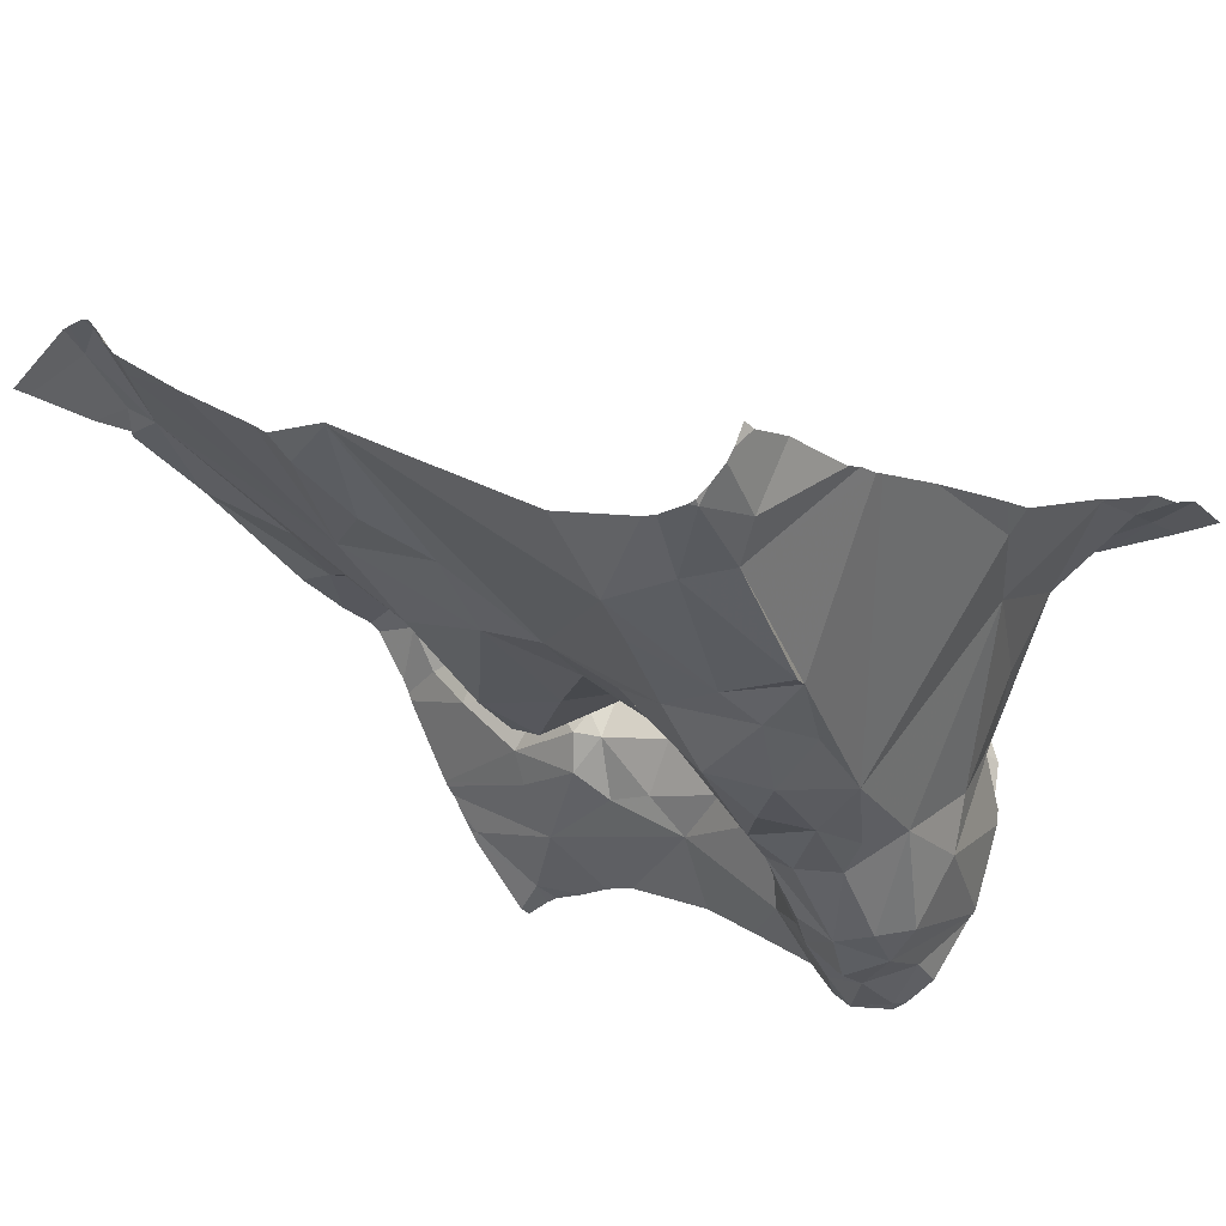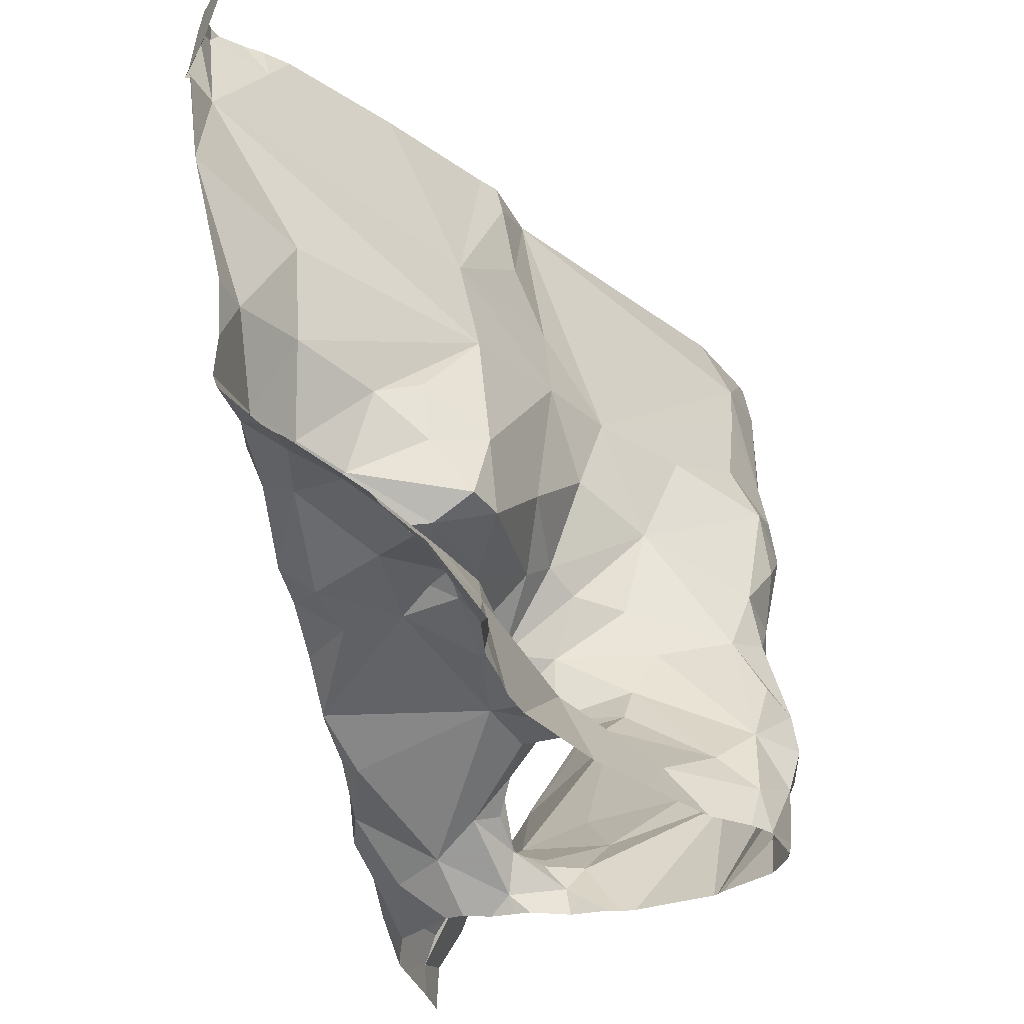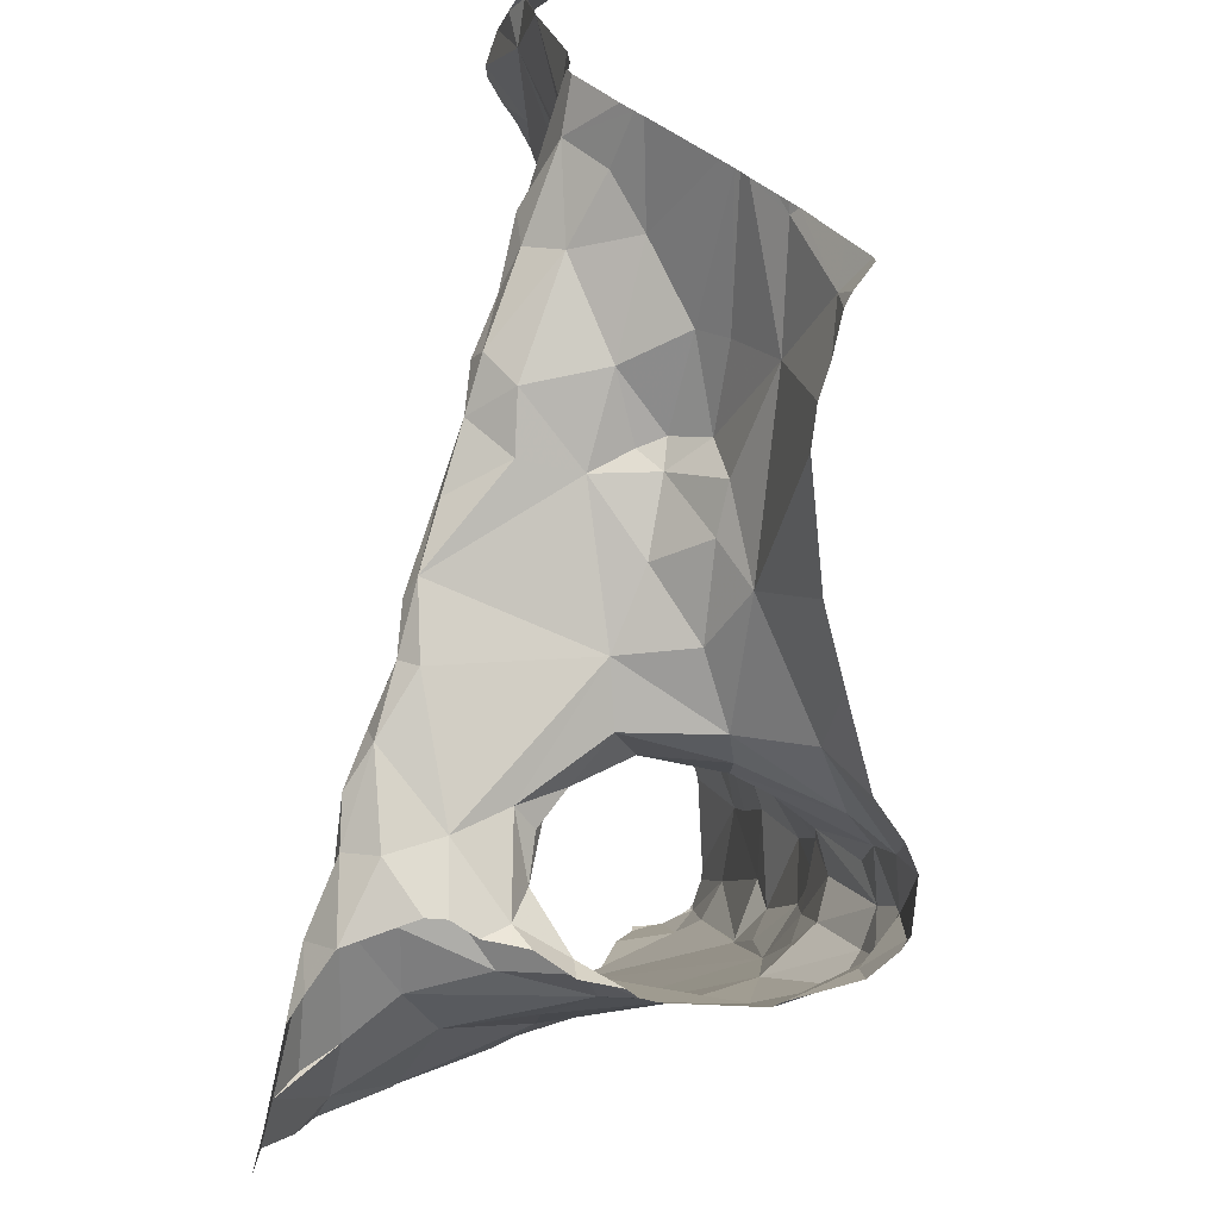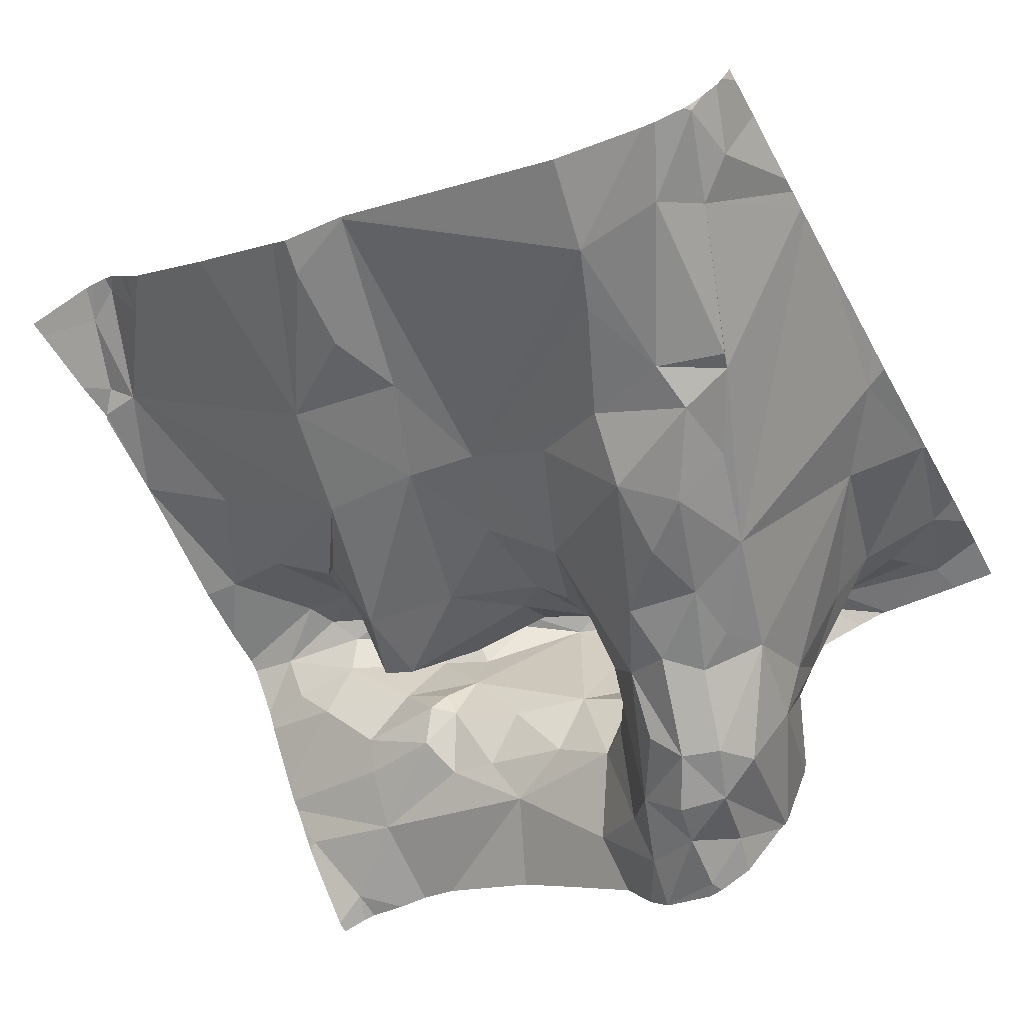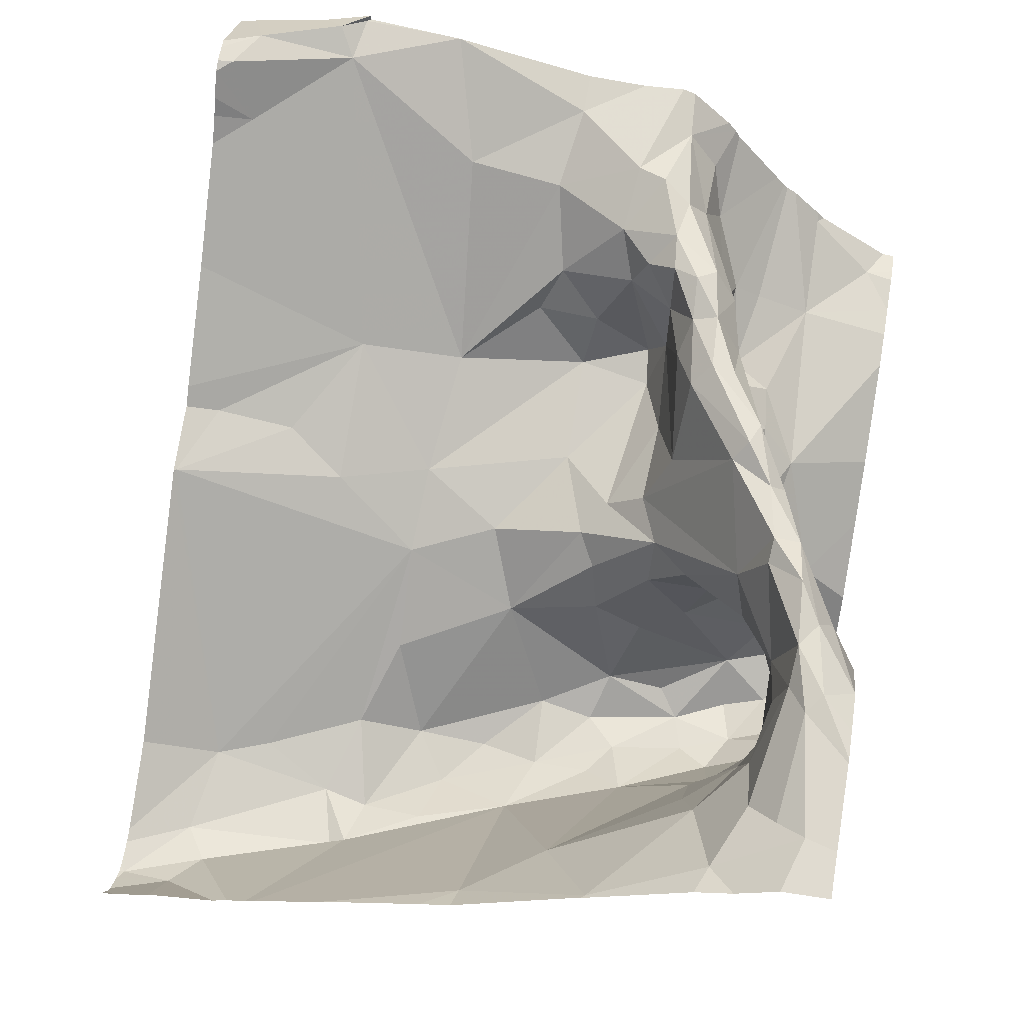
<metadata>
{"format":"obj","ext":"obj","renderer":"f3d","projection":"perspective","resolution":1024,"background":"white","views":[{"elev":-33.7,"azim":-140.7,"up":"+Z"},{"elev":-31.9,"azim":94.4,"up":"+Y"},{"elev":-71.5,"azim":66.0,"up":"+Y"},{"elev":-65.8,"azim":-151.7,"up":"+Z"},{"elev":59.9,"azim":-80.0,"up":"+Z"}]}
</metadata>
<code>
v -58.18 307.7 503.2
v -58.02 307.6 503.2
v -58.16 307.6 503.1
v -58.02 307.6 503.2
v -58.07 307.5 503.1
v -58.02 307.6 503.2
v -58.02 307.6 503.2
v -58.02 307.6 503.2
v -58.03 307.6 503.2
v -58.02 308.2 503.4
v -58.02 308.2 503.4
v -58.02 308.2 503.5
v -58.15 307.8 503.4
v -58.02 307.8 503.4
v -58.05 308.3 503.5
v -58.02 308.3 503.4
v -58.08 308.4 503.5
v -58.08 307.8 503.4
v -58.02 307.8 503.4
v -58.15 308.1 503.3
v -58.02 308.1 503.4
v -58.02 308.4 503.4
v -58.08 308.2 503.4
v -58.07 307.9 503.4
v -58.02 308.1 503.4
v -58.02 307.7 503.3
v -58.02 307.7 503.2
v -58.02 307.7 503.3
v -58.02 307.9 503.4
v -58.02 307.9 503.4
v -58.02 308.1 503.4
v -58.02 307.7 503.3
v -58.02 308.1 503.4
v -58.02 307.5 503.1
v -58.02 307.5 503.1
v -58.02 307.6 503.2
v -58.57 308.4 503.1
v -58.12 307.7 503.3
v -58.17 307.7 503.1
v -58.13 308.4 503.5
v -58.08 307.7 503.3
v -58.39 307.8 503.3
v -58.3 307.8 503.2
v -58.98 307.6 503.2
v -59.03 307.5 503.3
v -59.06 307.6 503.2
v -58.34 308.1 503.1
v -58.25 307.9 503.2
v -58.17 307.7 503.3
v -58.25 307.7 503.2
v -58.27 307.8 503.3
v -58.31 307.8 503.3
v -58.37 307.7 503.3
v -58.36 307.7 503.3
v -58.5 307.7 503.2
v -58.45 307.7 503.3
v -58.55 307.7 503.3
v -58.52 307.8 503.1
v -58.59 307.6 503.3
v -58.58 307.6 503.3
v -58.51 307.6 503.3
v -58.54 307.6 503.3
v -58.19 307.8 503.4
v -58.31 307.7 503.3
v -58.36 307.7 503.2
v -58.44 307.7 503.3
v -58.43 307.7 503.3
v -58.29 307.7 503.4
v -58.36 307.7 503.3
v -58.31 307.7 503.4
v -58.27 307.8 503.3
v -58.23 307.8 503.3
v -58.25 307.8 503.4
v -58.3 307.8 503.4
v -58.17 307.8 503.4
v -58.36 308.2 503.2
v -58.17 308.4 503.4
v -58.16 307.9 503.3
v -58.13 308.4 503.5
v -58.67 307.6 503.2
v -58.66 307.6 503.3
v -58.7 307.5 503.2
v -58.74 307.5 503.3
v -59 308.4 502.8
v -58.56 308.4 503.1
v -58.98 308.4 502.8
v -58.86 307.5 503.3
v -58.69 307.6 503.3
v -58.77 307.6 503.2
v -58.88 307.5 503.3
v -58.93 307.5 503.3
v -58.93 307.5 503.3
v -58.04 308.4 503.4
v -59.01 307.5 503.2
v -58.84 307.5 503.3
v -58.79 307.5 503.3
v -58.76 307.5 503.3
v -58.91 307.6 503.2
v -58.83 307.6 503.2
v -58.66 307.6 503.3
v -58.71 307.6 503.3
v -58.57 308.4 503.1
v -58.5 307.6 503.1
v -58.54 308 503
v -58.43 307.9 503.1
v -58.48 308.1 503
v -58.64 307.6 503.1
v -58.64 307.6 503.1
v -58.6 307.7 503.1
v -58.58 307.8 503
v -58.6 307.7 503.1
v -58.27 307.9 503.2
v -58.28 307.8 503.1
v -58.32 307.8 503.1
v -58.96 307.6 503.1
v -58.9 307.7 503
v -58.75 307.5 503.1
v -58.57 308.4 503.1
v -58.48 308.4 503.1
v -58.56 308.4 503.1
v -58.53 307.6 503
v -58.57 307.6 503.1
v -58.54 307.8 503.1
v -58.51 307.8 503.1
v -58.99 307.8 503
v -59.09 307.8 503.1
v -58.32 307.7 503.2
v -58.83 307.6 503
v -58.89 307.5 503.3
v -58.59 307.7 503
v -59.07 307.9 503
v -58.58 307.7 503.1
v -58.83 307.5 503.3
v -58.69 307.6 503.2
v -58.73 307.6 503.1
v -58.76 307.5 503.2
v -58.58 308.1 503
v -58.37 307.6 503
v -58.76 307.5 503
v -58.18 308.4 503.4
v -58.61 307.8 502.9
v -58.61 307.8 503
v -58.41 307.8 503.1
v -58.62 307.9 502.9
v -58.27 308 503.2
v -58.3 307.9 503.1
v -58.52 308.2 503.1
v -58.62 307.7 503.1
v -58.67 307.6 503.1
v -58.79 307.5 503
v -58.78 307.6 503.1
v -58.77 307.5 503.1
v -58.73 307.5 503.1
v -58.29 307.6 503.1
v -58.45 307.6 503
v -58.3 307.7 503.2
v -58.35 307.6 503.1
v -58.33 307.7 503.1
v -58.41 307.7 503.1
v -58.66 307.6 503.2
v -58.68 307.6 503.1
v -58.11 308.4 503.5
v -58.17 308.4 503.4
v -58.27 307.7 503.1
v -58.56 307.6 503
v -58.47 308.4 503.1
v -58.47 308.3 503.1
v -58.84 307.6 503.1
v -58.15 308.4 503.4
v -58.48 307.5 502.9
v -58.79 307.6 502.8
v -58.05 307.5 503.1
v -59.05 308.3 502.8
v -59.04 308.4 502.8
v -58.55 307.5 502.8
v -58.21 308.4 503.4
v -58.81 307.7 502.8
v -58.83 307.6 502.9
v -58.74 307.6 502.8
v -58.71 307.7 502.8
v -58.85 307.9 502.8
v -58.74 307.8 502.8
v -58.94 308.1 502.8
v -59 308.3 502.8
v -58.02 307.5 503.1
v -58.76 308 502.8
v -58.68 308.1 502.9
v -58.58 307.6 502.8
v -58.54 307.6 502.9
v -58.64 307.8 502.8
v -58.77 307.5 503.2
v -58.82 308.3 502.8
v -58.96 308.3 502.8
v -58.85 308.3 502.8
v -58.77 308.1 502.8
v -58.89 308 502.8
v -58.82 308 502.7
v -58.87 308.2 502.8
v -58.88 308.1 502.8
v -58.94 308.1 502.8
v -58.61 307.6 502.8
v -58.46 308.4 503.1
v -58.54 307.5 502.8
v -58.33 308.4 503.2
v -58.61 307.5 502.8
v -58.67 307.5 502.8
v -58.68 307.6 502.8
v -58.66 307.7 502.8
v -58.1 308.4 503.5
v -58.78 307.8 502.8
v -58.69 307.9 502.8
v -58.7 307.8 502.8
v -58.78 307.9 502.8
v -58.63 307.7 502.8
v -58.75 308 502.8
v -58.63 307.6 502.7
v -59.1 307.6 503.2
v -59.1 307.5 503.2
v -59.1 307.6 503.2
v -58.02 308.4 503.4
v -59.1 307.8 503.1
v -59.1 307.8 503.1
v -59.1 307.9 503
v -59.1 307.8 503.1
v -59.1 308 503
v -59.1 308.1 502.9
v -59.1 308.4 502.8
v -59.1 308.2 502.9
v -59.1 308.2 502.9
v -59.1 308.3 502.9
v -59.1 308.2 502.9
v -59.1 308.4 502.9
v -58.83 307.5 503.3
v -58.95 307.5 503.3
v -59.04 307.5 503.3
v -58.83 307.5 503.3
v -58.77 307.5 503.1
v -58.76 307.5 503.1
v -58.77 307.5 503
v -58.76 307.5 503.1
v -58.76 307.5 503
v -58.76 307.5 503
v -58.07 307.5 503.1
v -58.05 307.5 503.1
v -58.12 307.5 503.1
v -58.2 307.5 503.1
v -58.16 307.5 503.1
v -58.32 307.5 503
v -58.4 307.5 502.9
v -58.76 307.5 503
v -58.51 307.5 502.8
v -58.48 307.5 502.9
v -58.53 307.5 502.8
v -58.72 307.5 502.9
v -58.72 307.5 502.9
v -58.71 307.5 502.9
v -58.71 307.5 502.9
v -58.54 307.5 502.8
v -58.61 307.5 502.8
v -58.6 307.5 502.8
v -58.65 307.5 502.8
v -59.08 307.5 503.3
v -59.1 307.5 503.2
v -59.06 308.4 502.8
v -59.08 308.4 502.8
v -59.08 308.4 502.8
v -59.04 308.4 502.8
v -59.03 308.4 502.8
v -58.87 308.4 502.8
v -59.1 308.4 502.8
f 2 1 39
f 27 38 2
f 36 39 3
f 4 3 9
f 185 5 172
f 6 9 5
f 7 9 6
f 8 9 7
f 34 5 35
f 11 10 33
f 12 15 11
f 14 13 18
f 29 24 14
f 19 18 26
f 16 15 12
f 22 17 16
f 21 23 20
f 33 10 21
f 25 20 24
f 31 24 30
f 28 38 27
f 32 41 28
f 30 24 29
f 26 18 32
f 18 41 32
f 65 53 61
f 55 42 43
f 43 42 52
f 48 78 47
f 71 51 52
f 58 80 57
f 45 46 217
f 45 94 44
f 46 45 44
f 17 22 93
f 1 38 50
f 47 20 23
f 47 145 48
f 82 83 191
f 51 48 112
f 41 38 28
f 18 63 49
f 18 49 41
f 49 38 41
f 65 127 50
f 50 49 64
f 38 49 50
f 53 54 66
f 43 52 51
f 54 53 64
f 55 56 42
f 55 57 56
f 55 58 57
f 61 59 60
f 100 60 59
f 61 62 59
f 103 61 60
f 61 67 62
f 54 69 67
f 18 75 63
f 53 65 64
f 53 66 61
f 61 66 67
f 67 56 62
f 64 68 54
f 68 70 54
f 54 70 69
f 42 56 69
f 51 71 72
f 72 71 73
f 75 72 73
f 73 71 74
f 74 70 73
f 69 74 52
f 75 13 72
f 56 67 69
f 73 63 75
f 73 68 63
f 68 64 49
f 42 69 52
f 204 77 176
f 48 51 72
f 25 24 31
f 21 20 25
f 57 62 56
f 13 24 78
f 76 47 23
f 24 20 78
f 48 72 78
f 20 47 78
f 77 79 169
f 23 15 17
f 17 79 23
f 79 77 23
f 10 23 21
f 17 15 16
f 14 18 19
f 24 13 14
f 23 77 76
f 49 63 68
f 71 52 74
f 23 10 15
f 15 10 11
f 68 73 70
f 88 81 80
f 80 81 57
f 83 82 100
f 98 44 95
f 92 90 91
f 97 87 133
f 88 80 89
f 96 88 89
f 91 45 234
f 44 94 90
f 90 95 44
f 89 99 95
f 96 89 95
f 83 97 233
f 96 101 88
f 95 99 98
f 82 60 100
f 101 100 81
f 88 101 81
f 81 100 59
f 96 97 101
f 235 218 262
f 57 81 59
f 101 97 100
f 94 45 90
f 69 70 74
f 62 57 59
f 67 66 54
f 90 87 96
f 97 96 87
f 64 65 50
f 103 60 82
f 40 17 162
f 13 75 18
f 83 100 97
f 72 13 78
f 95 90 96
f 117 82 136
f 121 170 138
f 115 116 125
f 130 109 111
f 106 104 105
f 105 104 123
f 137 104 106
f 111 132 110
f 123 144 110
f 108 109 107
f 107 149 108
f 107 109 122
f 219 126 221
f 148 108 134
f 152 150 151
f 152 153 139
f 139 117 238
f 110 142 111
f 43 113 114
f 51 112 113
f 113 146 114
f 58 124 132
f 128 116 115
f 89 134 135
f 117 160 82
f 6 5 34
f 39 1 164
f 165 121 122
f 105 124 114
f 166 76 202
f 4 9 8
f 43 143 55
f 103 122 121
f 124 105 123
f 80 132 148
f 115 125 126
f 115 126 46
f 161 107 160
f 161 153 149
f 50 127 156
f 128 115 98
f 46 44 115
f 236 83 233
f 125 131 126
f 128 150 171
f 111 109 148
f 141 130 111
f 126 131 223
f 58 132 80
f 235 45 218
f 105 146 106
f 135 134 149
f 270 227 266
f 156 158 164
f 147 137 106
f 130 165 109
f 138 155 121
f 178 116 128
f 241 139 242
f 269 194 118
f 111 142 141
f 58 55 143
f 144 123 104
f 123 110 132
f 47 146 145
f 146 47 106
f 114 143 43
f 143 124 58
f 146 105 114
f 114 124 143
f 144 104 137
f 147 106 76
f 144 142 110
f 103 155 159
f 112 146 113
f 148 109 108
f 149 134 108
f 111 148 132
f 128 168 150
f 151 153 152
f 139 153 117
f 139 150 152
f 157 158 159
f 154 138 3
f 164 154 3
f 151 168 89
f 115 44 98
f 113 43 51
f 138 157 155
f 124 123 132
f 48 145 112
f 156 1 50
f 157 154 158
f 65 159 158
f 157 159 155
f 156 127 158
f 168 98 99
f 89 80 134
f 138 154 157
f 160 153 161
f 268 174 84
f 117 153 160
f 36 3 4
f 39 164 3
f 89 135 151
f 135 153 151
f 3 138 246
f 122 109 165
f 76 166 167
f 137 147 120
f 76 167 147
f 9 3 5
f 160 103 82
f 2 39 36
f 245 3 247
f 146 112 145
f 159 65 103
f 38 1 2
f 121 155 103
f 103 65 61
f 158 154 164
f 1 156 164
f 80 148 134
f 147 167 120
f 47 76 106
f 168 151 150
f 160 107 122
f 167 166 120
f 267 174 268
f 168 99 89
f 149 107 161
f 103 160 122
f 168 128 98
f 248 170 249
f 171 150 241
f 120 166 119
f 65 158 127
f 149 153 135
f 171 177 178
f 234 45 235
f 84 194 86
f 173 174 264
f 174 173 184
f 192 195 137
f 187 195 186
f 181 196 183
f 226 181 228
f 170 175 251
f 189 170 121
f 251 203 253
f 180 177 179
f 208 182 180
f 177 125 178
f 180 179 207
f 179 177 171
f 116 178 125
f 131 125 181
f 125 177 181
f 188 190 214
f 182 177 180
f 228 183 229
f 216 201 188
f 184 173 230
f 266 227 265
f 179 171 254
f 216 208 207
f 144 187 186
f 137 187 144
f 130 188 189
f 188 130 141
f 165 130 189
f 190 141 142
f 142 144 190
f 194 192 137
f 229 184 231
f 171 178 128
f 206 207 256
f 174 193 84
f 184 193 174
f 120 194 137
f 194 120 118
f 187 137 195
f 198 199 195
f 144 211 190
f 197 196 181
f 196 197 199
f 200 183 198
f 199 198 183
f 183 196 199
f 183 200 184
f 186 195 199
f 198 192 194
f 200 198 193
f 197 181 213
f 189 188 175
f 121 165 189
f 201 175 188
f 205 203 201
f 189 175 170
f 203 175 201
f 265 173 264
f 206 205 201
f 206 201 207
f 208 180 207
f 258 205 260
f 207 179 255
f 182 210 177
f 177 210 181
f 211 212 190
f 212 211 213
f 211 215 213
f 212 208 190
f 208 214 190
f 181 210 213
f 141 190 188
f 213 215 197
f 213 210 182
f 264 174 267
f 216 188 208
f 227 173 265
f 184 200 193
f 188 214 208
f 182 208 212
f 207 201 216
f 211 144 186
f 182 212 213
f 197 215 186
f 199 197 186
f 186 215 211
f 192 198 195
f 198 194 193
f 259 206 261
f 233 97 133
f 217 46 219
f 218 45 217
f 91 90 45
f 86 194 269
f 219 46 126
f 221 126 222
f 92 87 90
f 222 126 224
f 129 87 92
f 223 131 225
f 224 126 223
f 84 193 194
f 85 120 119
f 225 131 226
f 133 87 129
f 226 131 181
f 136 82 191
f 191 83 236
f 228 181 183
f 37 120 85
f 229 183 184
f 172 5 244
f 230 173 232
f 231 184 230
f 185 35 5
f 232 173 227
f 237 117 136
f 102 120 37
f 238 117 240
f 239 139 238
f 118 120 102
f 240 117 237
f 241 150 139
f 119 166 202
f 242 139 239
f 243 5 245
f 244 5 243
f 162 17 209
f 40 79 17
f 245 5 3
f 246 138 248
f 247 3 246
f 163 77 169
f 248 138 170
f 169 79 40
f 249 170 252
f 250 171 241
f 140 77 163
f 251 175 203
f 252 170 251
f 253 203 258
f 176 77 140
f 254 171 250
f 255 179 254
f 209 17 93
f 256 207 255
f 257 206 256
f 202 76 204
f 258 203 205
f 204 76 77
f 259 205 206
f 260 205 259
f 261 206 257
f 93 22 220
f 262 218 263

</code>
